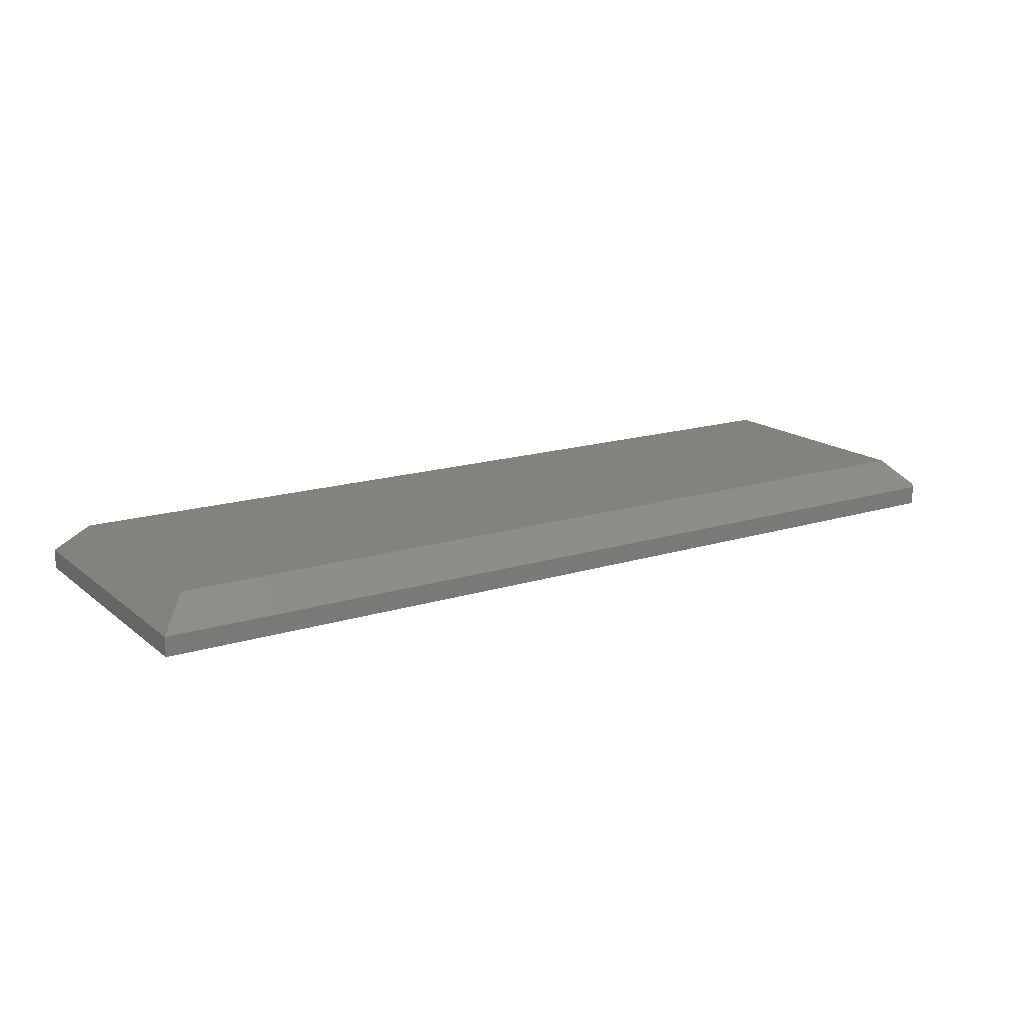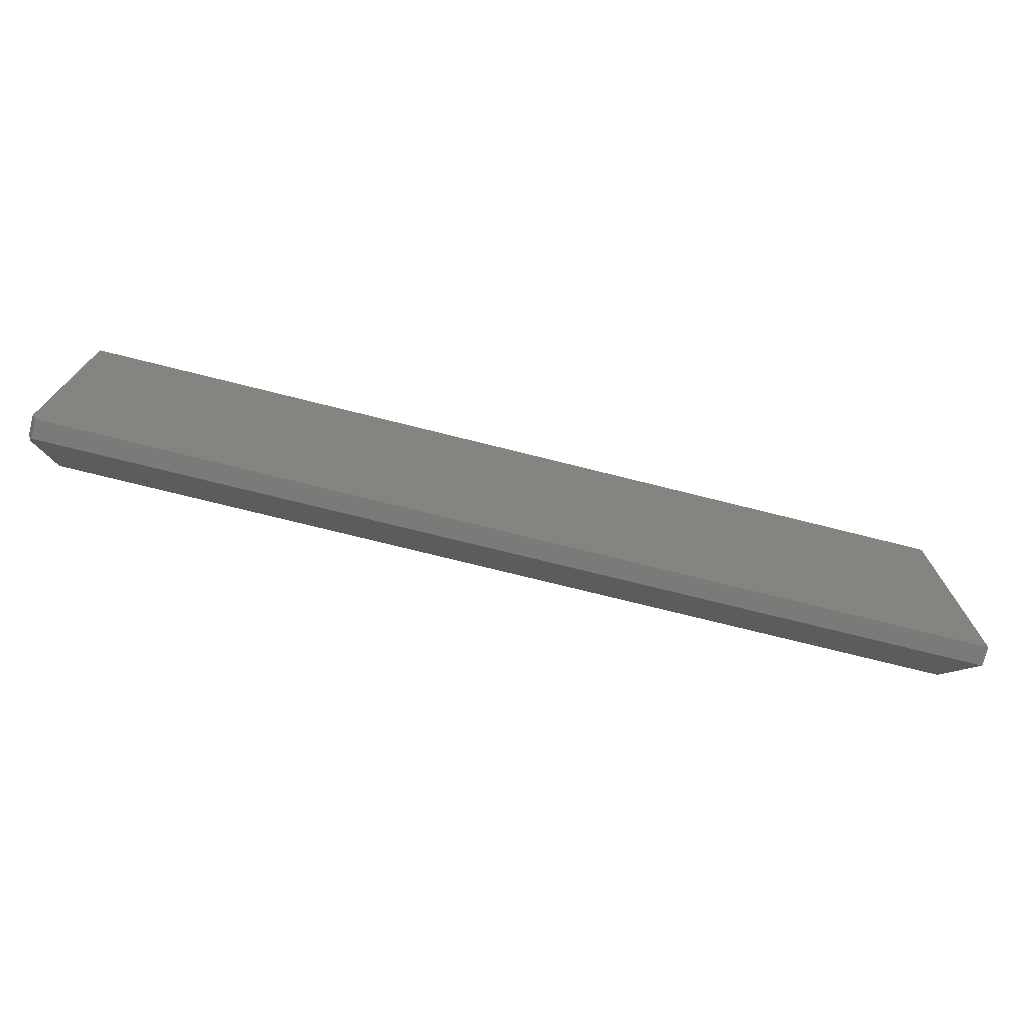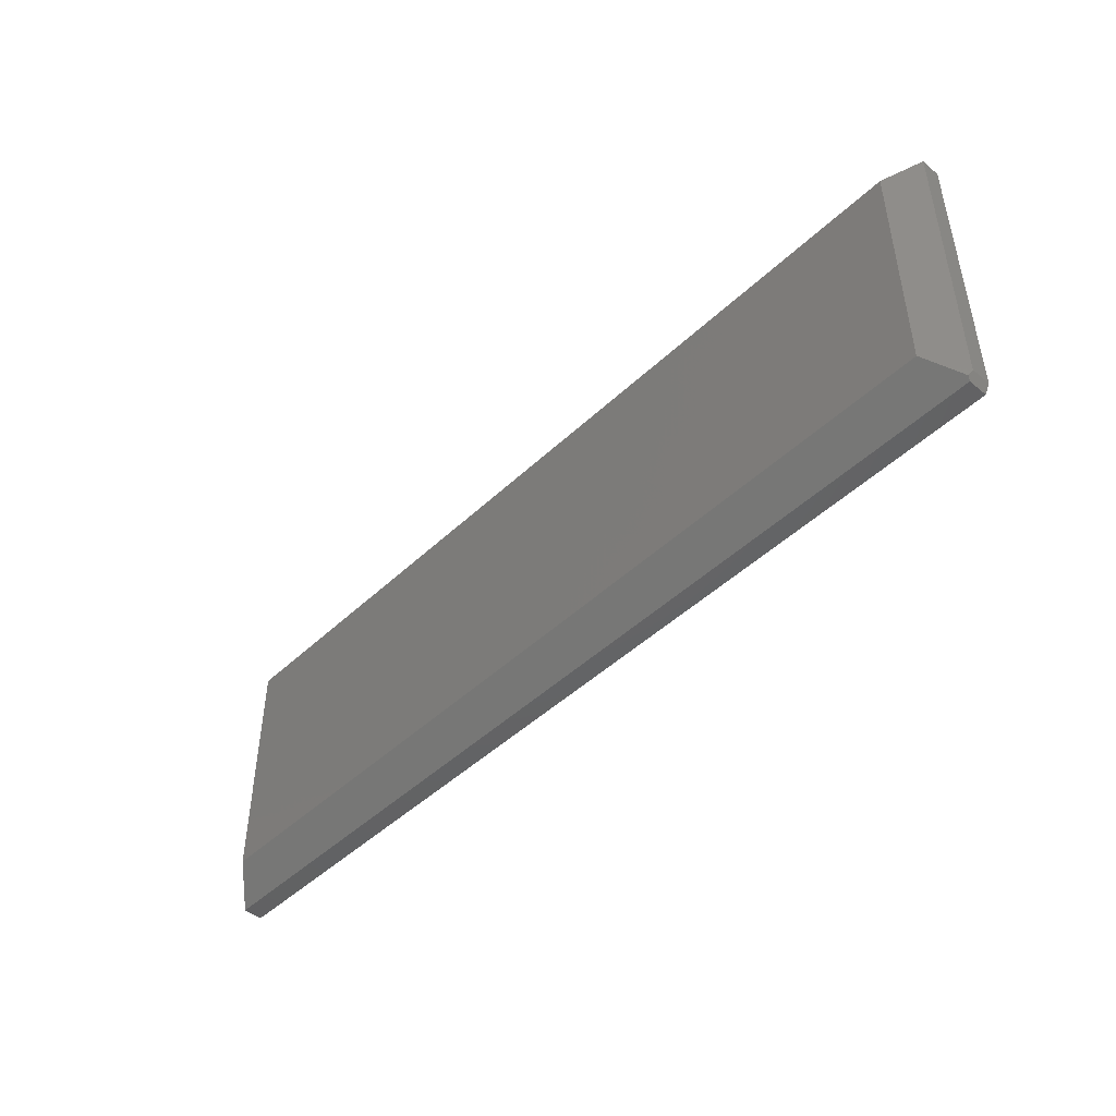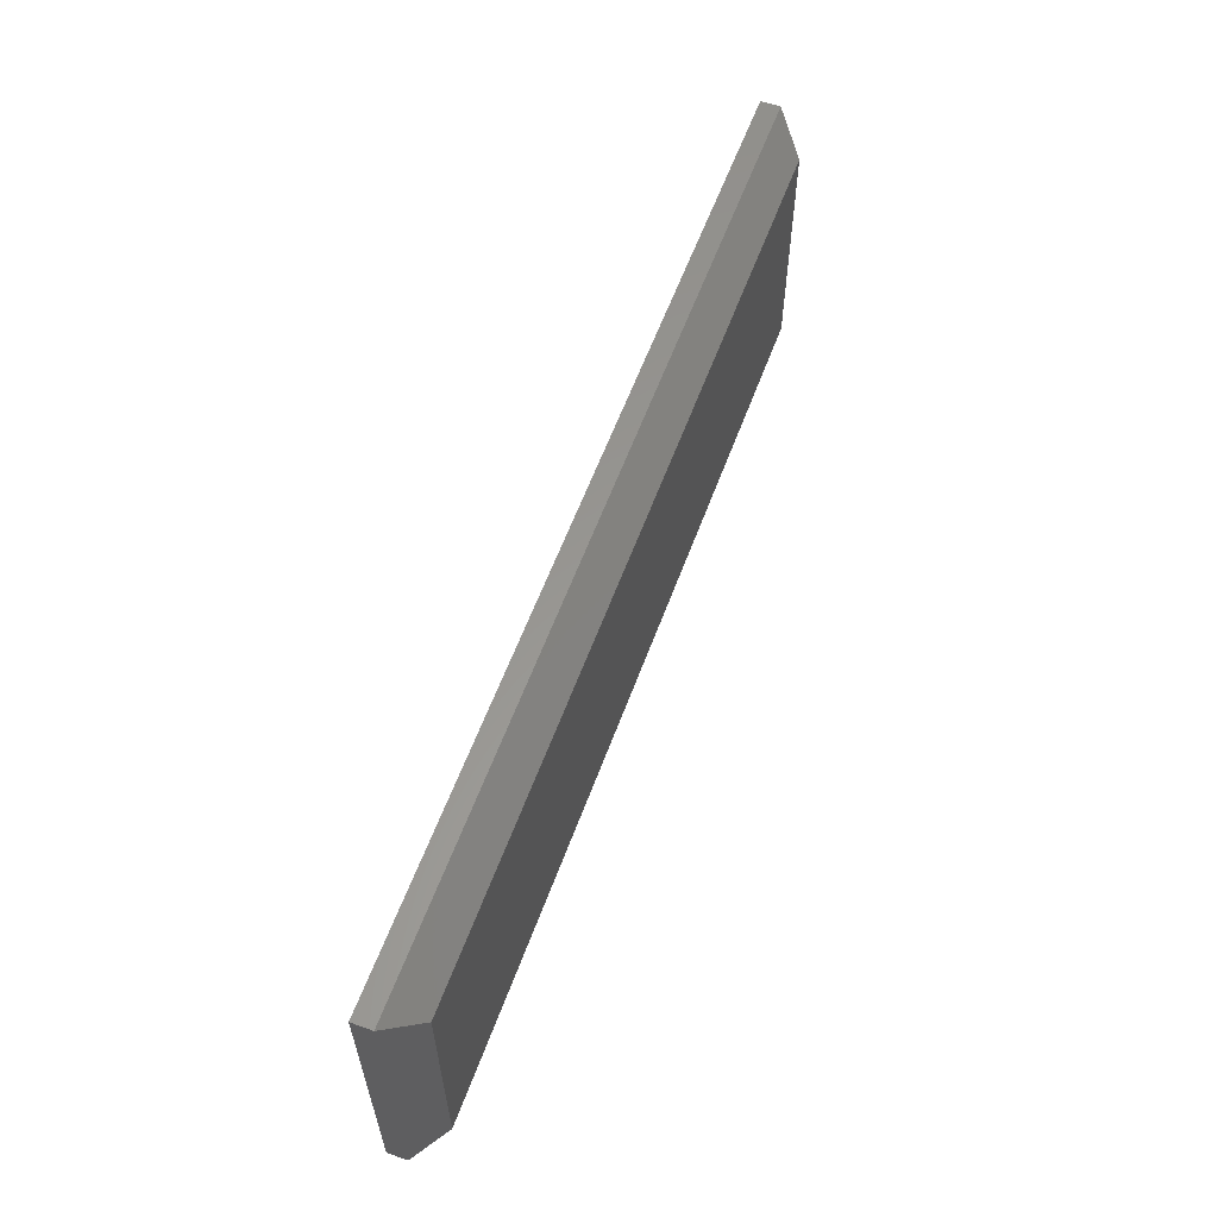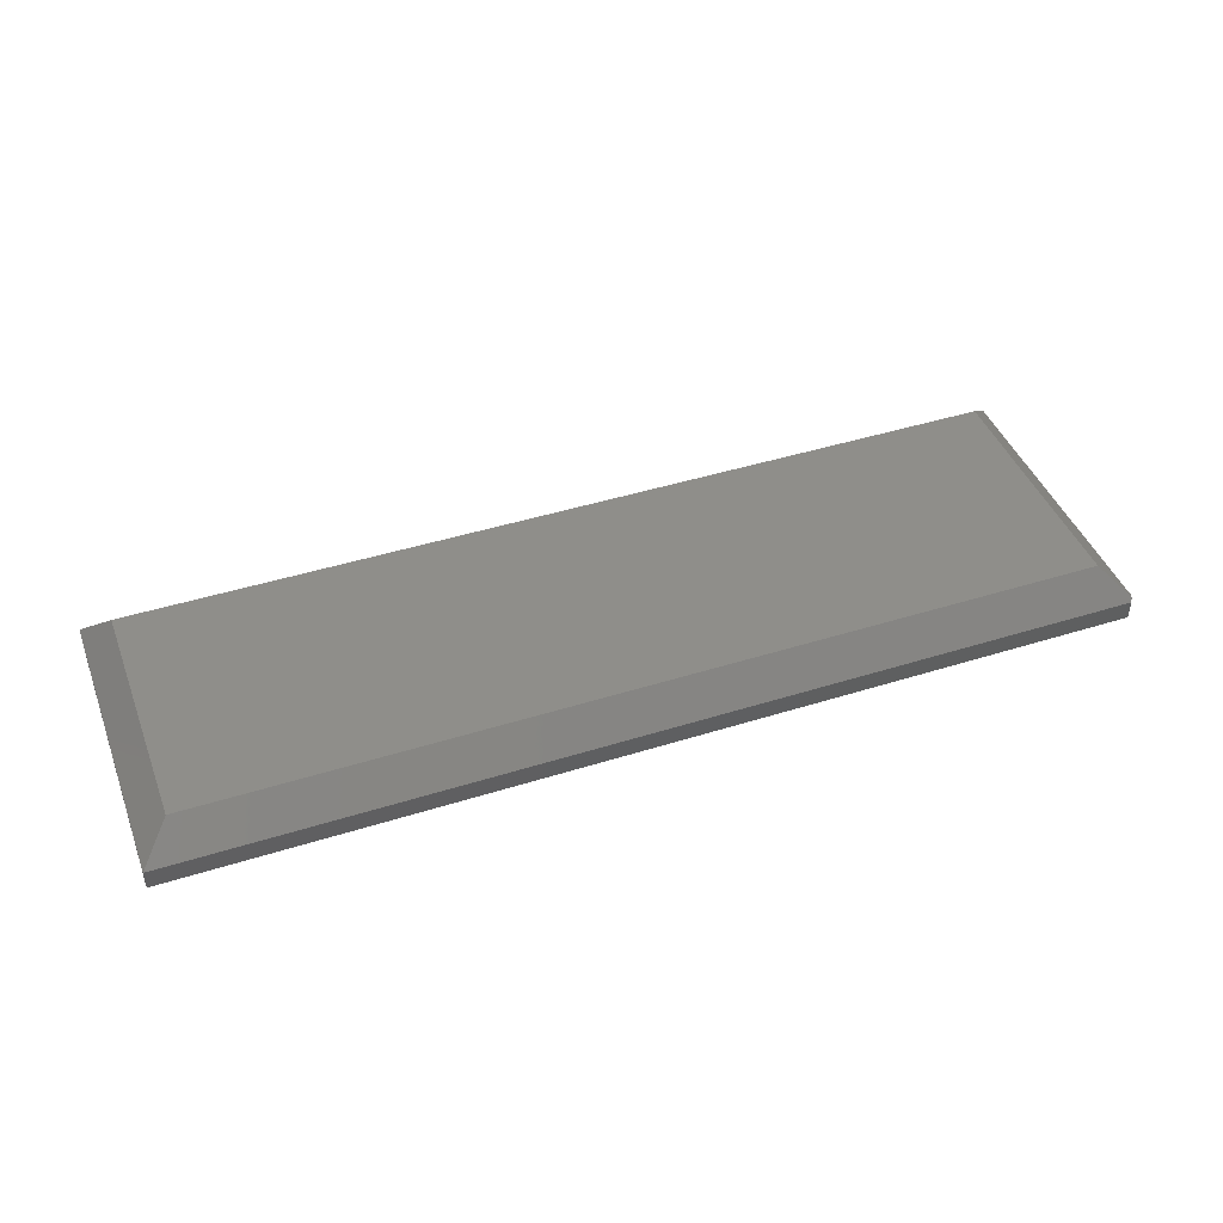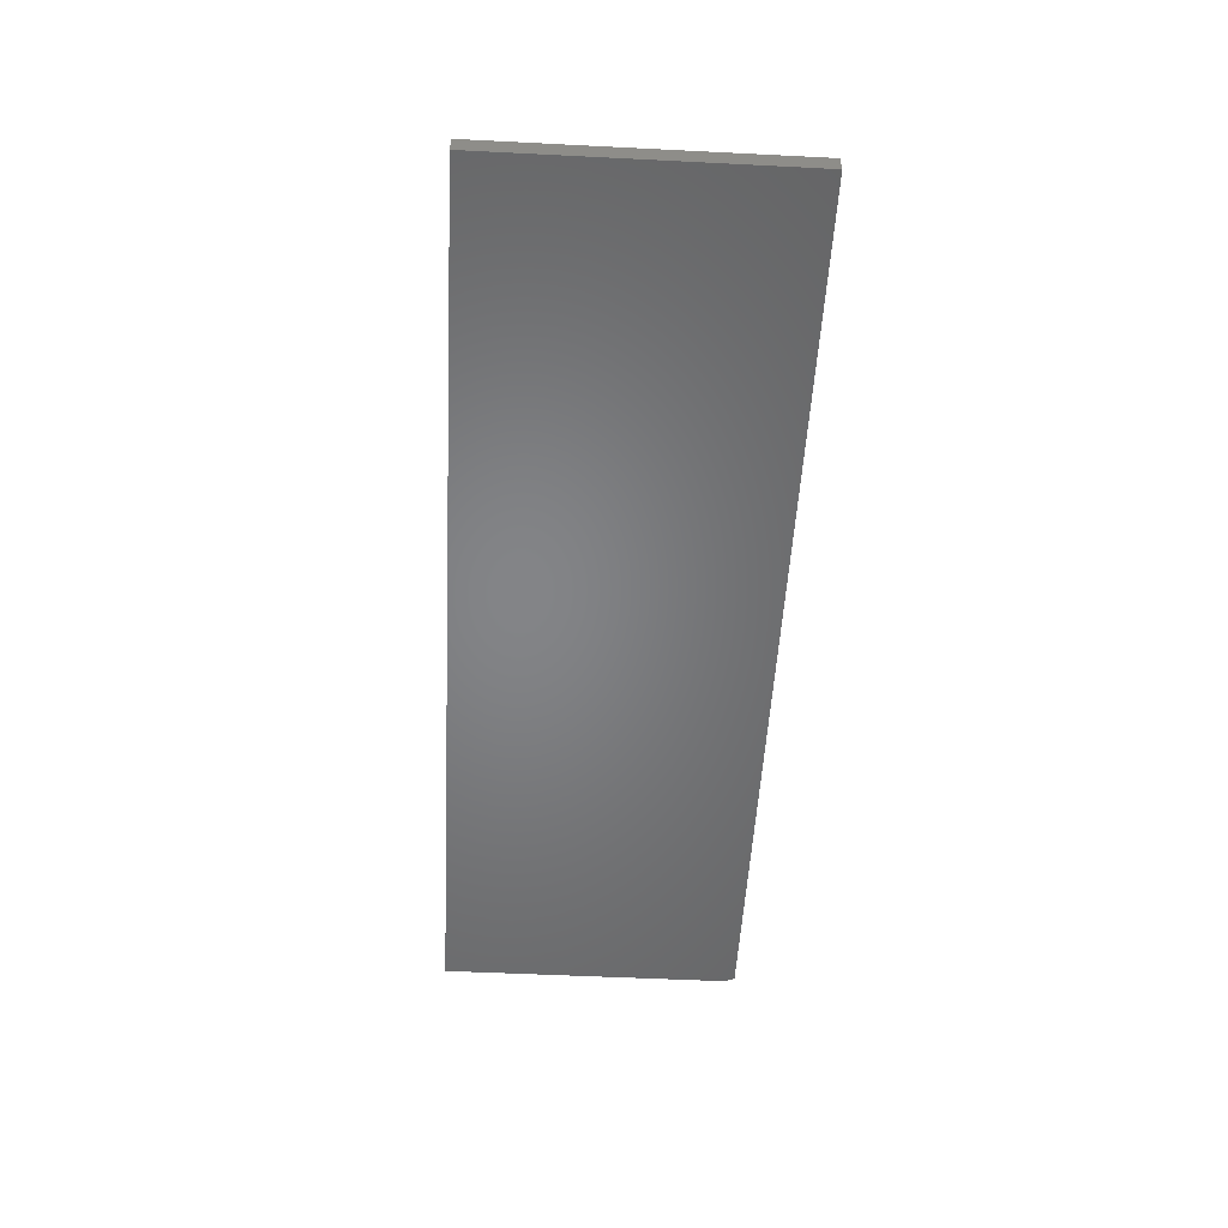
<metadata>
{"format":"stl","ext":"stl","renderer":"f3d","projection":"perspective","resolution":1024,"background":"white","views":[{"elev":16.4,"azim":147.4,"up":"+Y"},{"elev":-73.2,"azim":-14.1,"up":"+Z"},{"elev":-46.3,"azim":-133.0,"up":"+Z"},{"elev":59.1,"azim":110.1,"up":"+Z"},{"elev":43.9,"azim":159.7,"up":"+Y"},{"elev":-51.9,"azim":86.9,"up":"+Y"}]}
</metadata>
<code>
# stl→obj: 15 verts, 26 faces
v 0.7031 0.03906 -0.1953
v 0.75 -0.007812 -0.2422
v -0.7031 0.03906 -0.1953
v -0.7422 -0.007812 -0.2422
v -0.7448 -0.002604 -0.237
v -0.75 -0.007812 0.2473
v -0.7031 0.03906 0.2004
v -0.75 -0.007812 -0.2266
v -0.75 -0.03906 0.2473
v -0.75 -0.03906 -0.2266
v -0.7422 -0.03906 -0.2422
v 0.75 -0.03906 -0.2422
v 0.75 -0.03906 0.2473
v 0.7031 0.03906 0.2004
v 0.75 -0.007812 0.2473
f 1 2 3
f 3 2 4
f 3 4 5
f 6 7 8
f 8 7 3
f 8 3 5
f 9 6 10
f 10 6 8
f 11 4 12
f 12 4 2
f 13 9 12
f 12 9 10
f 12 10 11
f 5 4 8
f 8 4 11
f 8 11 10
f 3 7 1
f 1 7 14
f 13 15 9
f 9 15 6
f 12 2 13
f 13 2 15
f 15 14 6
f 6 14 7
f 2 1 15
f 15 1 14

</code>
